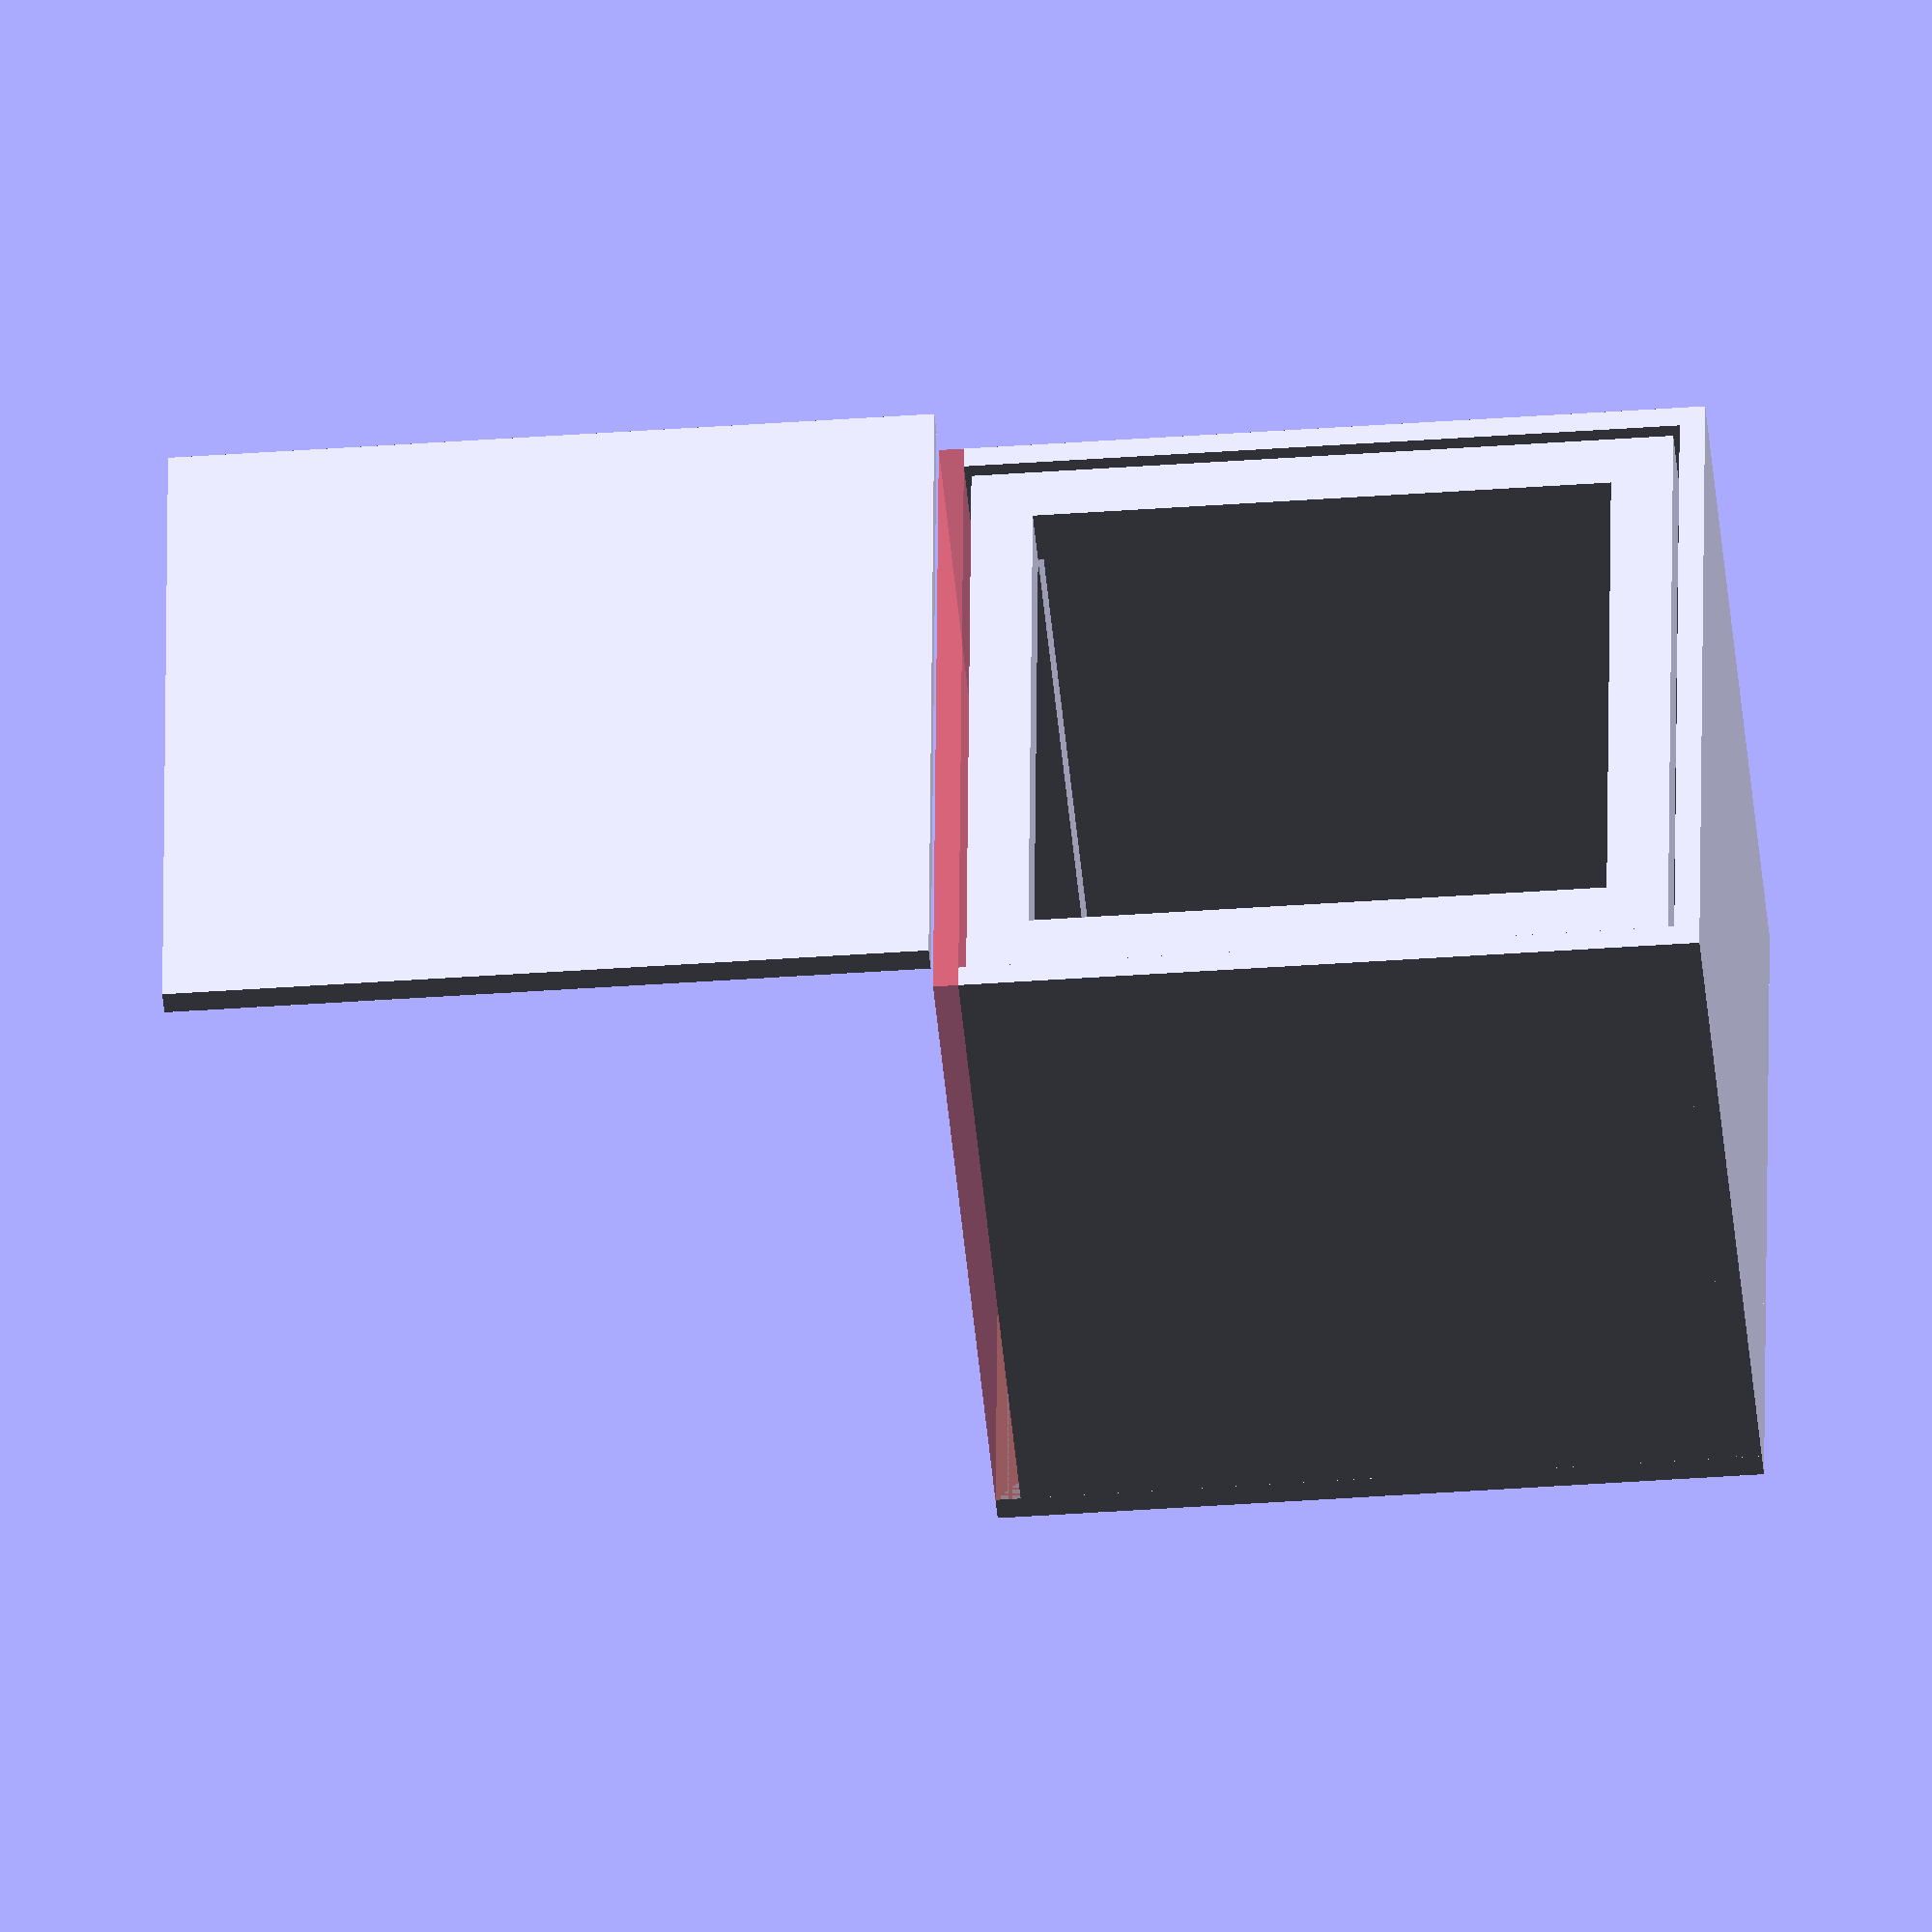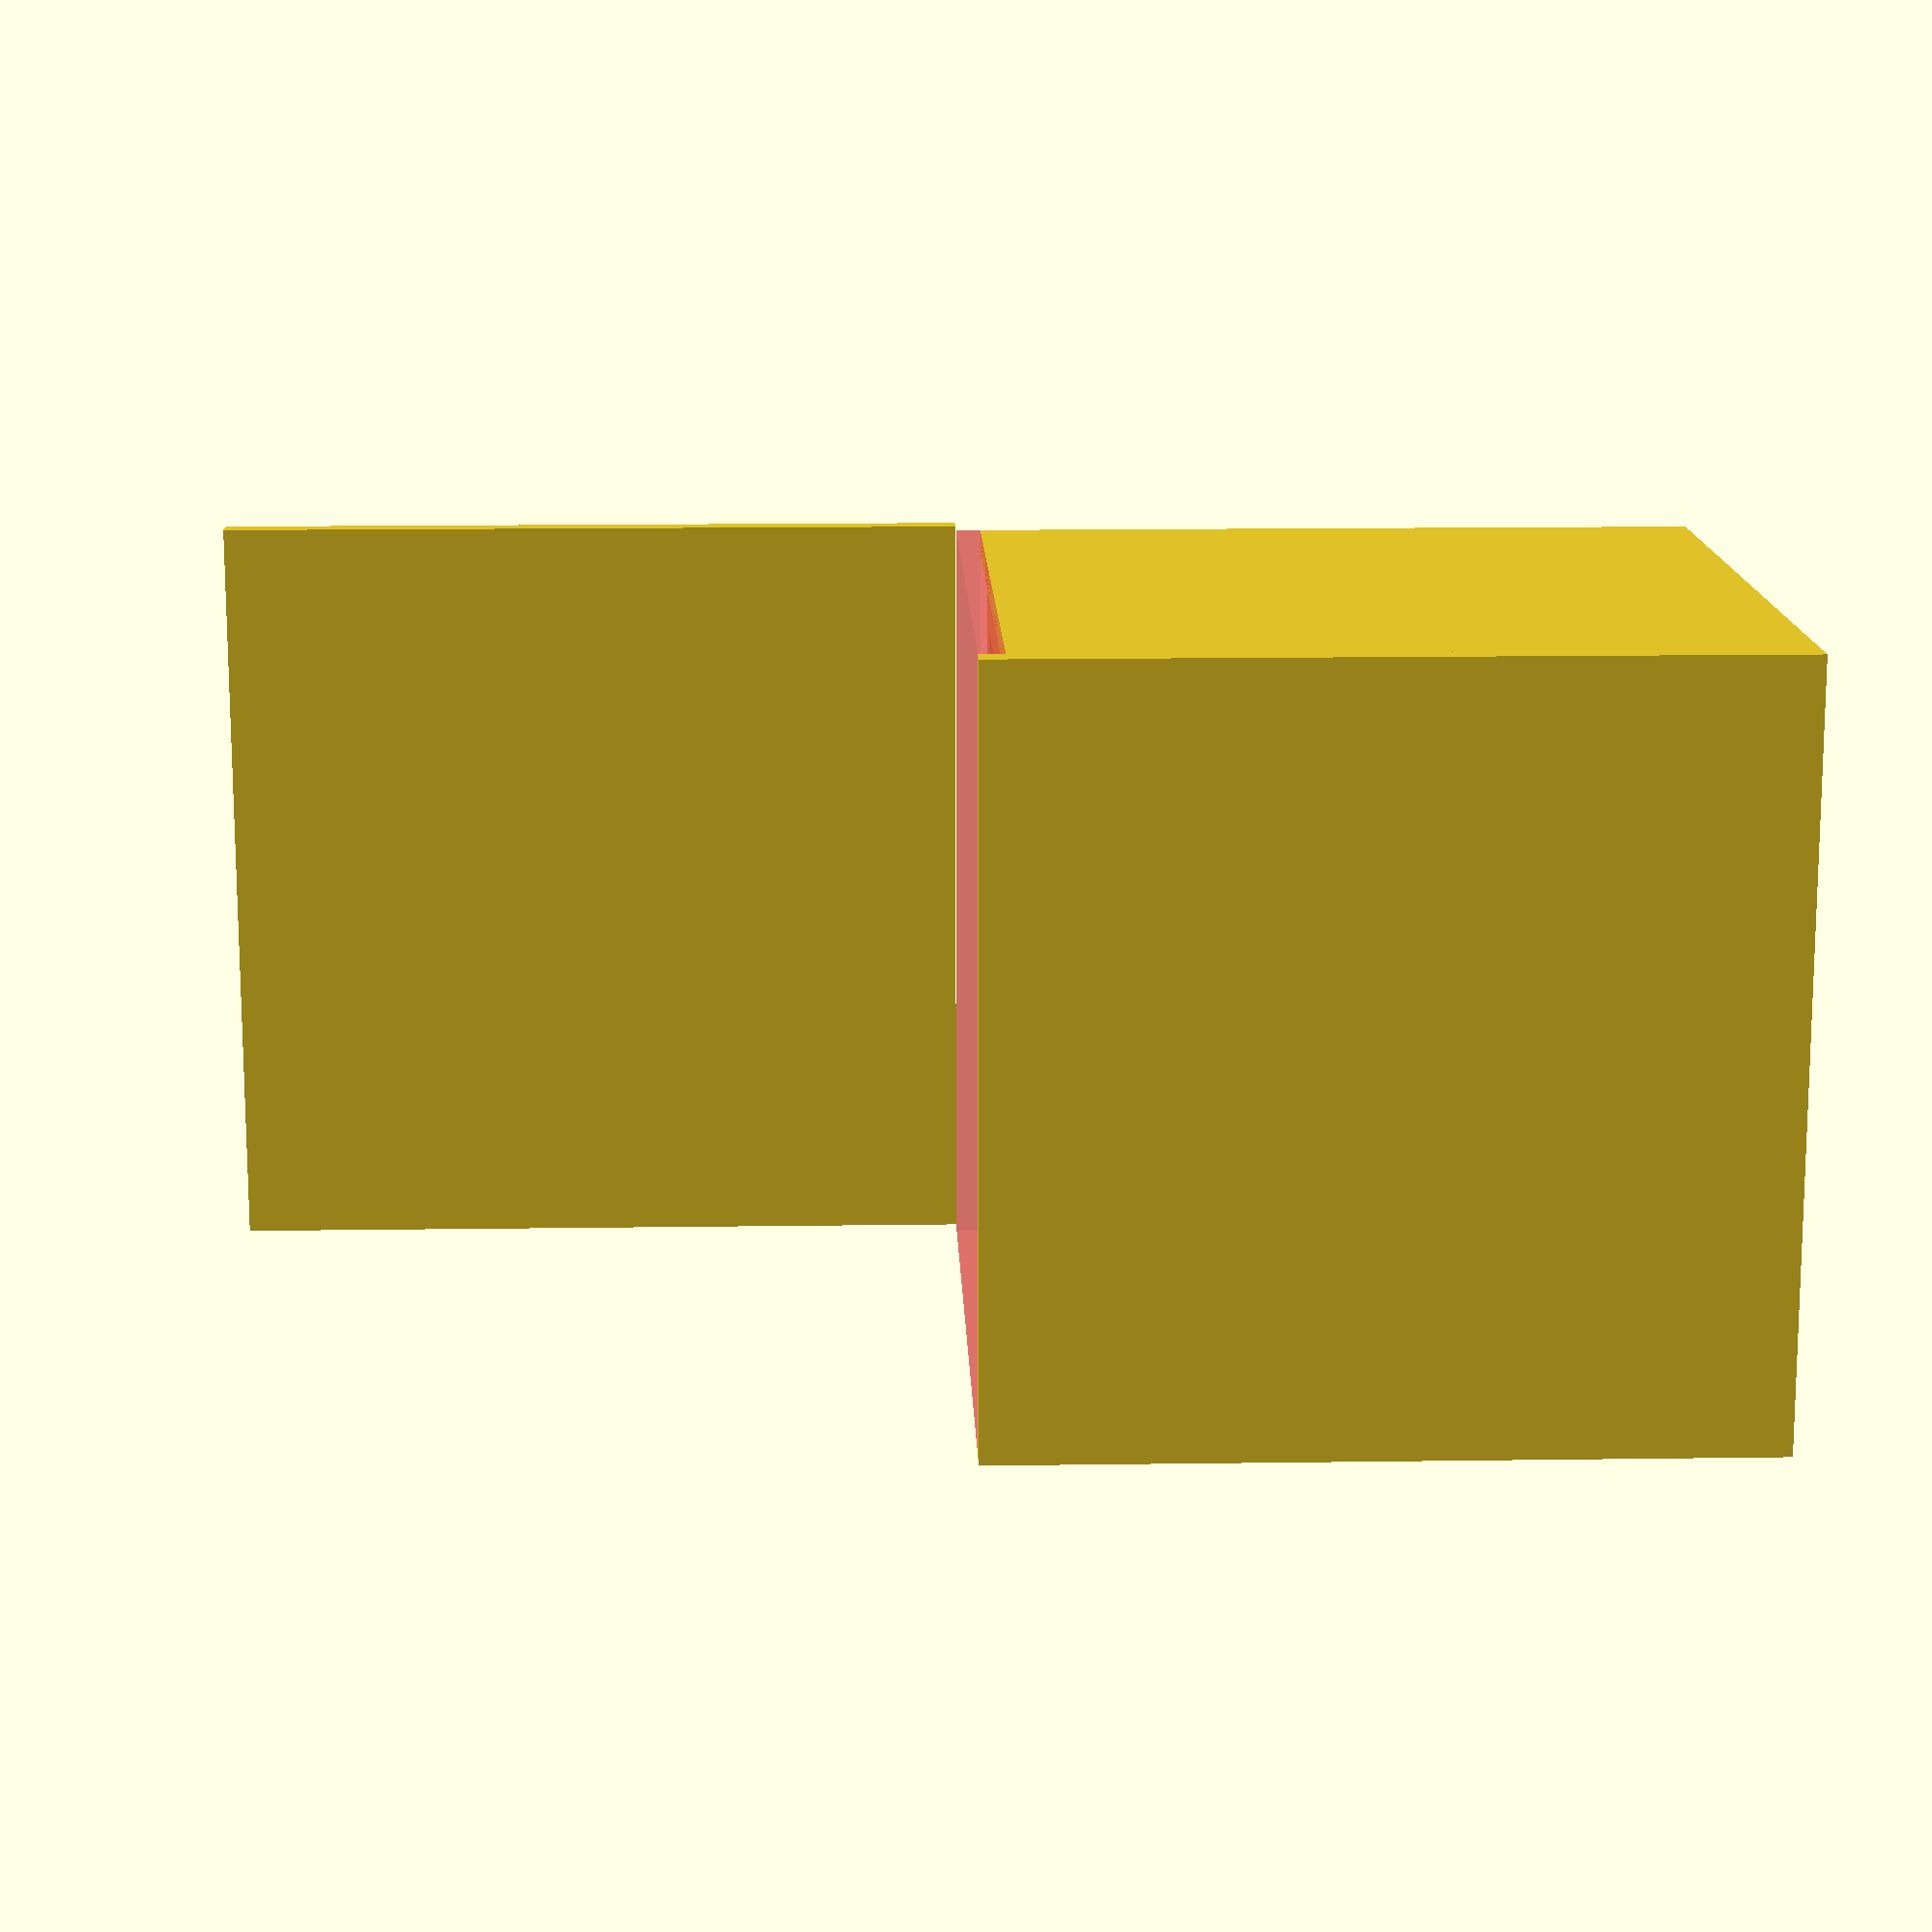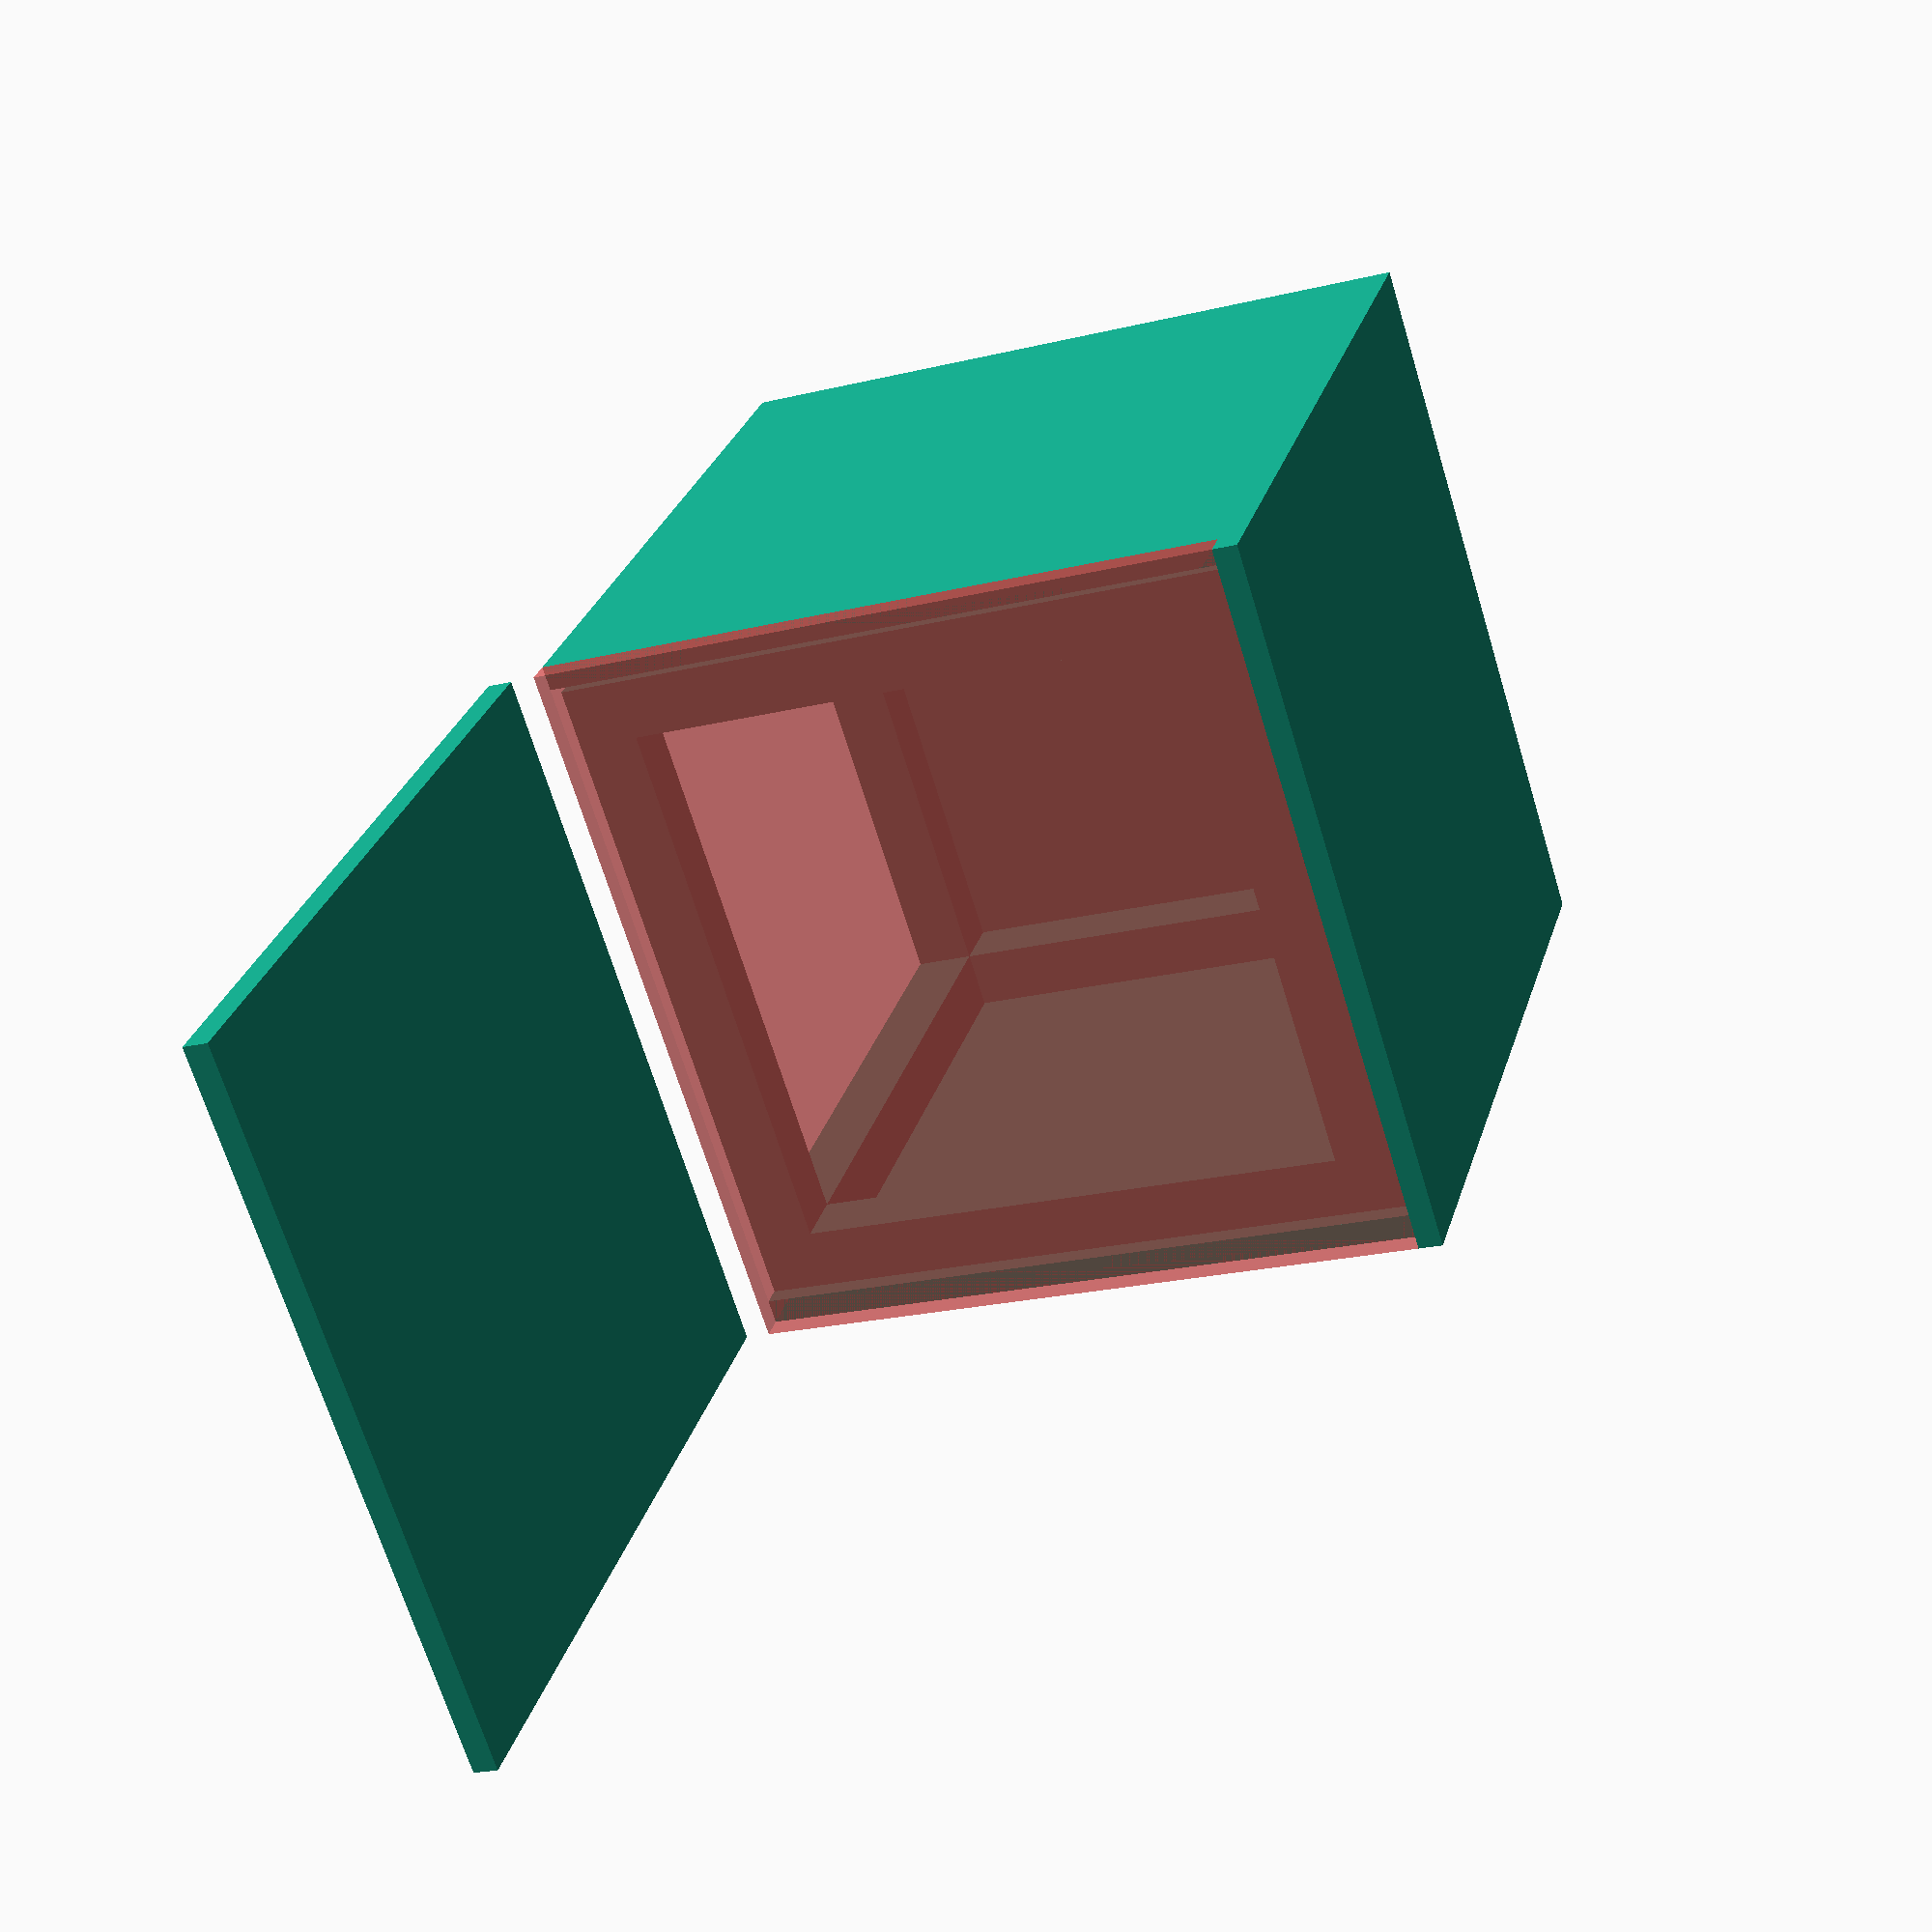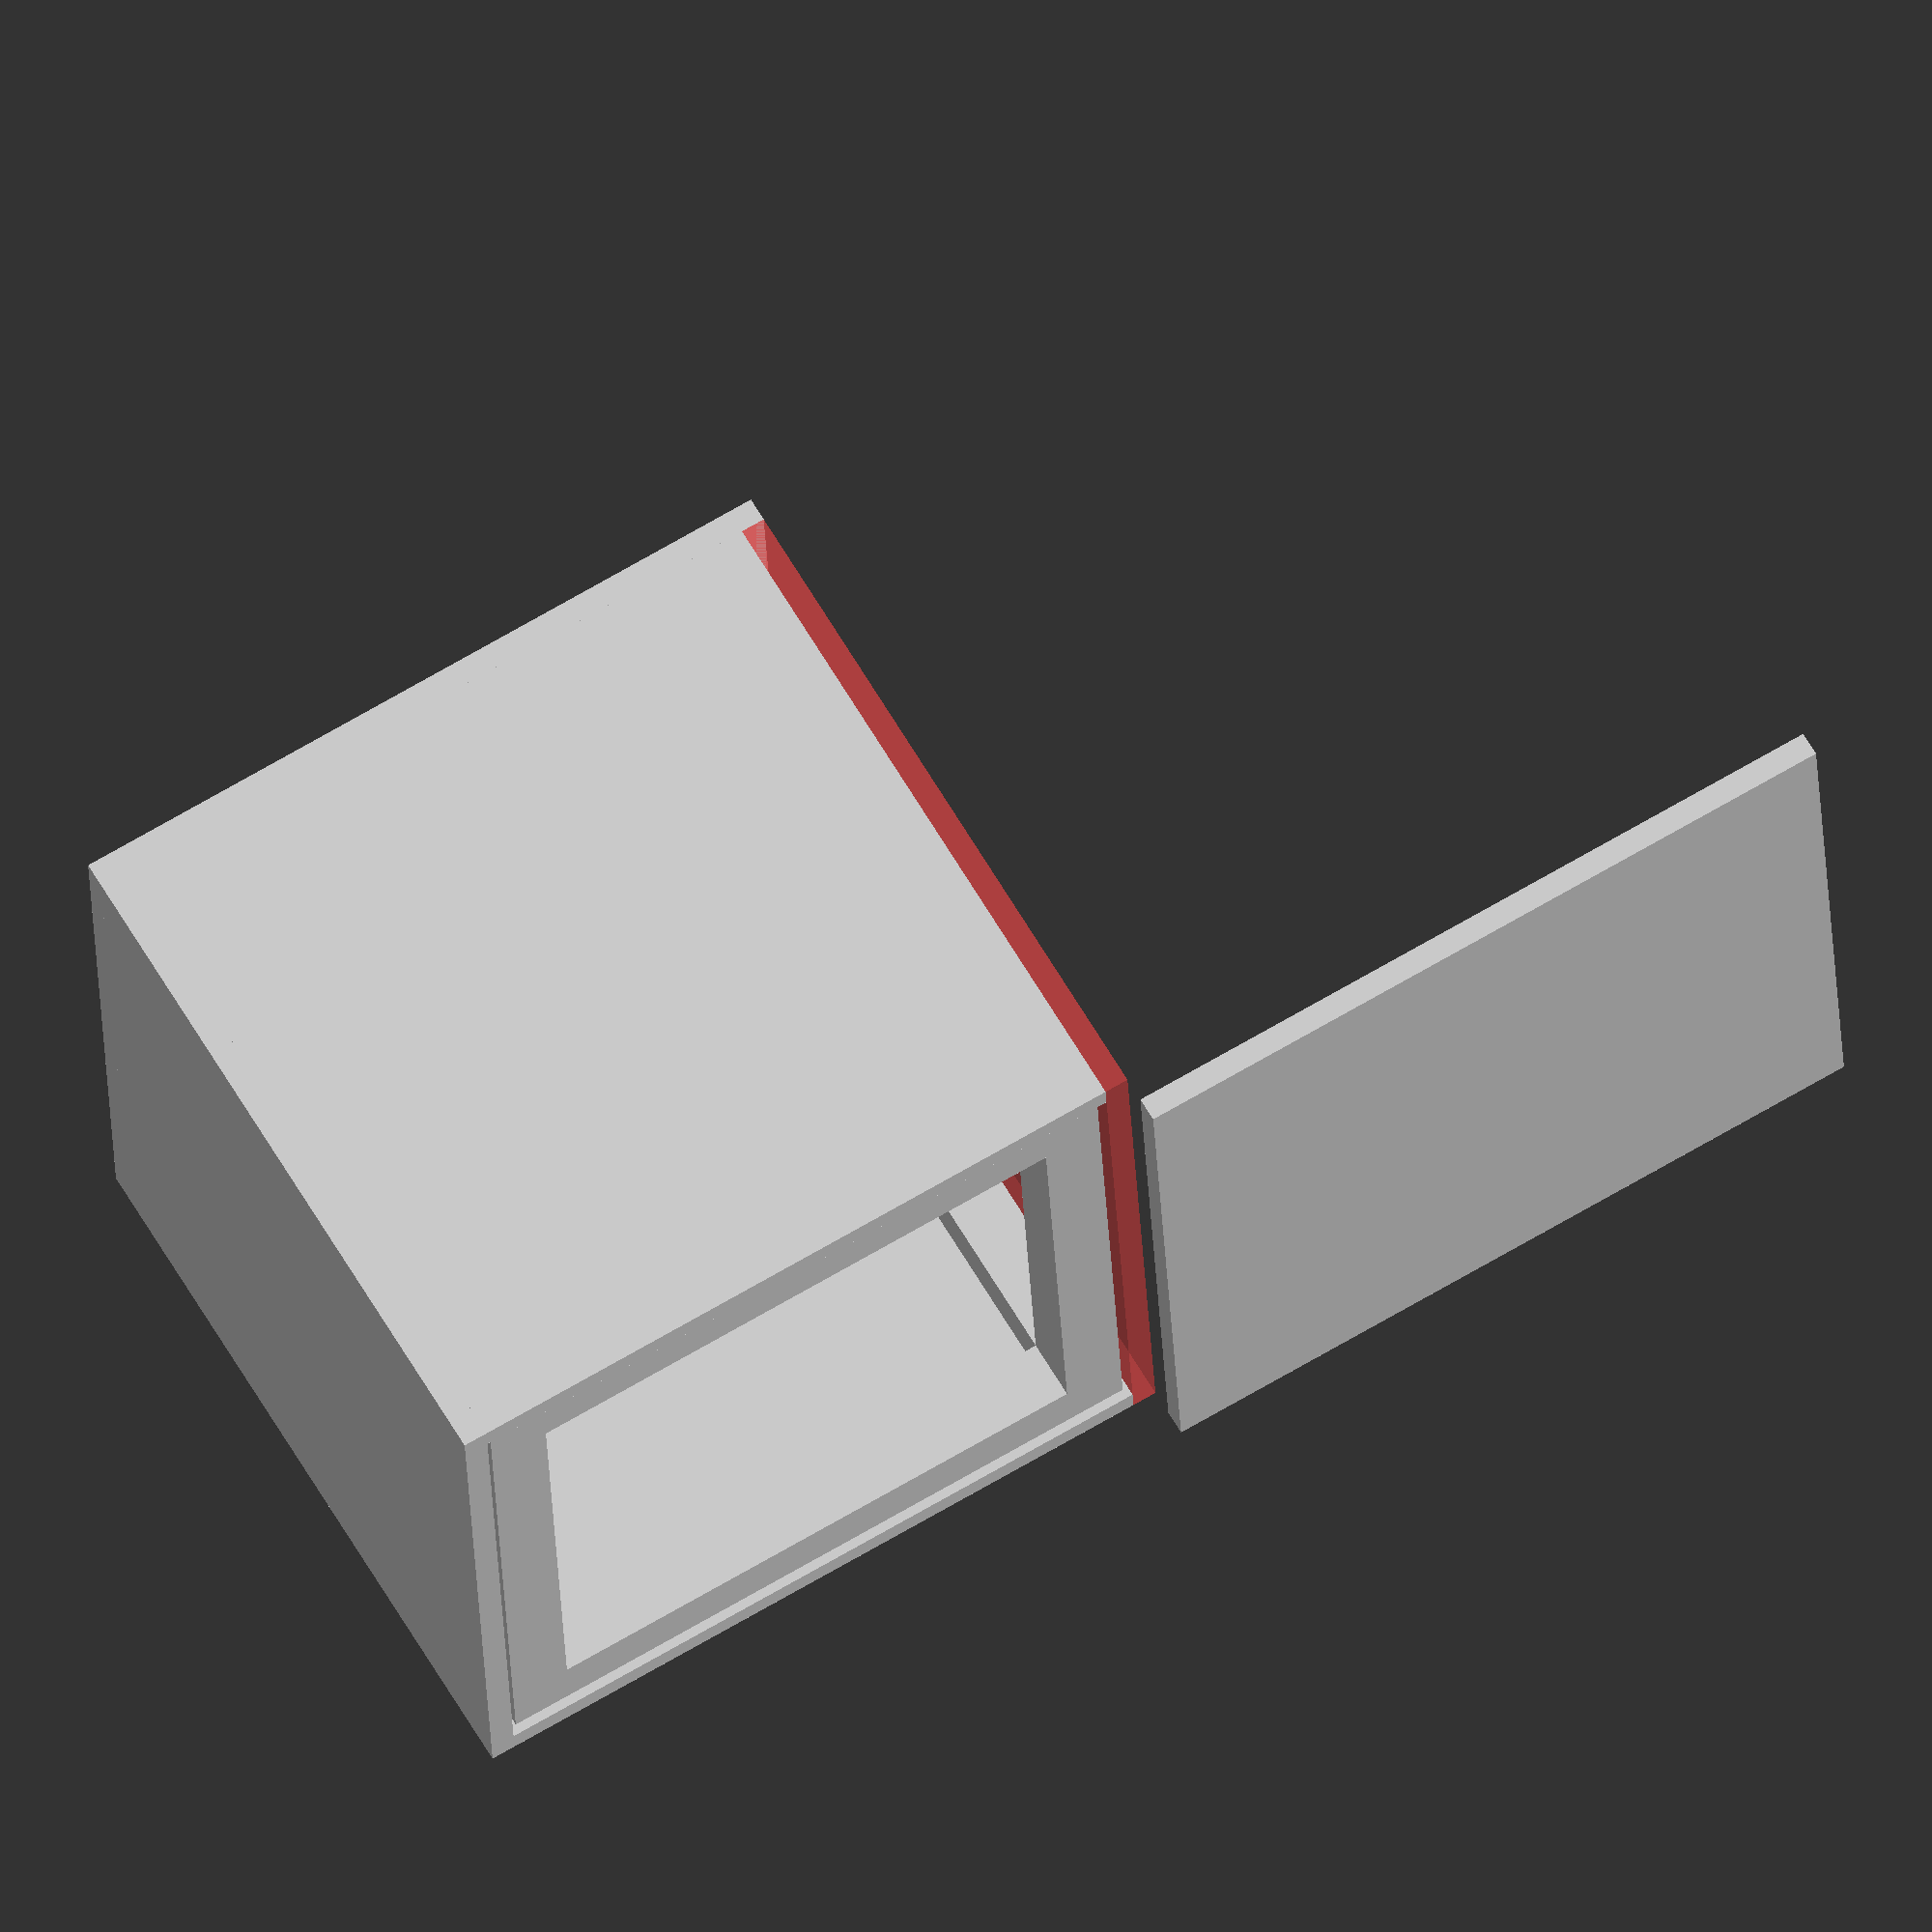
<openscad>
// multiplex plaat; 18 mm

multiplex = 18;

module multiplex_plaat(dims, name="") {
    assert(len([ for (x = dims) if (x == multiplex) x ]) == 1);
    otherdims = [ for (x = dims) if (x != multiplex) x ];
    echo(str("BOM: 18 mm multiplex plaat ", otherdims[0], " * ", otherdims[1], " ", name));
    cube(dims);
}

// color([0.5, 0.5, 0.3])
module outer(depth, width_, height_) {
    width = width_+2*multiplex;
    height = height_+2*multiplex;
    // now, outer dimensions are 500, but inner dimensions should be 500
     {
        translate([multiplex, 0, 0]) multiplex_plaat([depth, width, multiplex], name="bottom");
        translate([multiplex,0,multiplex]) multiplex_plaat([depth, multiplex, height-2*multiplex], name="left");
        translate([multiplex,width-multiplex,multiplex]) multiplex_plaat([depth, multiplex, height-2*multiplex], name="right");
        #translate([multiplex,0,height-multiplex]) multiplex_plaat([depth, width, multiplex], name="top");

        translate([0,0,0]) multiplex_plaat([multiplex, width, height], name="back");
        translate([depth+2*multiplex, 0, height]) multiplex_plaat([multiplex, width, height], name="front");
    }
}

module vurenhout_balk(dims) {
    // https://www.hubo.be/nl/p/vurenhout-geschaafd-44x44-mm-210cm/20865/
    assert(len([ for (x = dims) if (x == 44) x ]) == 2);
    t = [ for (x = dims) if (x != 44) x ][0];
    echo(str("BOM: vurenhout_balk 44x44, l=", t));
    cube(dims);
}

module bottom(depth, width, height, explode=0) {
    vurenhout_balk([44, width, 44]);
    translate([depth-44 + 2*explode, 0, 0]) vurenhout_balk([44, width, 44]);
    translate([44+explode, 0, 0]) vurenhout_balk([depth-2*44, 44, 44]);
    translate([44+explode, width-44, 0]) vurenhout_balk([depth-2*44, 44, 44]);
}

module cage(depth, width, height, explode=0) {
    bottom(depth, width, height, explode);
    translate([0, 0, 44+explode]) {
        vurenhout_balk([44, 44, height-2*44]);
        translate([depth-44+2*explode, 0, 0]) vurenhout_balk([44, 44, height-2*44]);
        translate([depth-44+2*explode, width-44, 0]) vurenhout_balk([44, 44, height-2*44]);
        translate([0, width-44, 0]) vurenhout_balk([44, 44, height-2*44]);
    }
    translate([0, 0, height-44+2*explode]) bottom(depth, width, height, explode);
}

// margin for errors
p=5;
outer(500+2*p, 500+2*p, 500+2*p);
translate([multiplex+p, multiplex+p, multiplex+p]) cage(500, 500, 500, explode=0);

</openscad>
<views>
elev=40.9 azim=355.1 roll=95.0 proj=o view=wireframe
elev=164.9 azim=359.0 roll=91.7 proj=p view=solid
elev=151.9 azim=342.6 roll=164.9 proj=p view=solid
elev=110.5 azim=4.1 roll=300.5 proj=o view=wireframe
</views>
